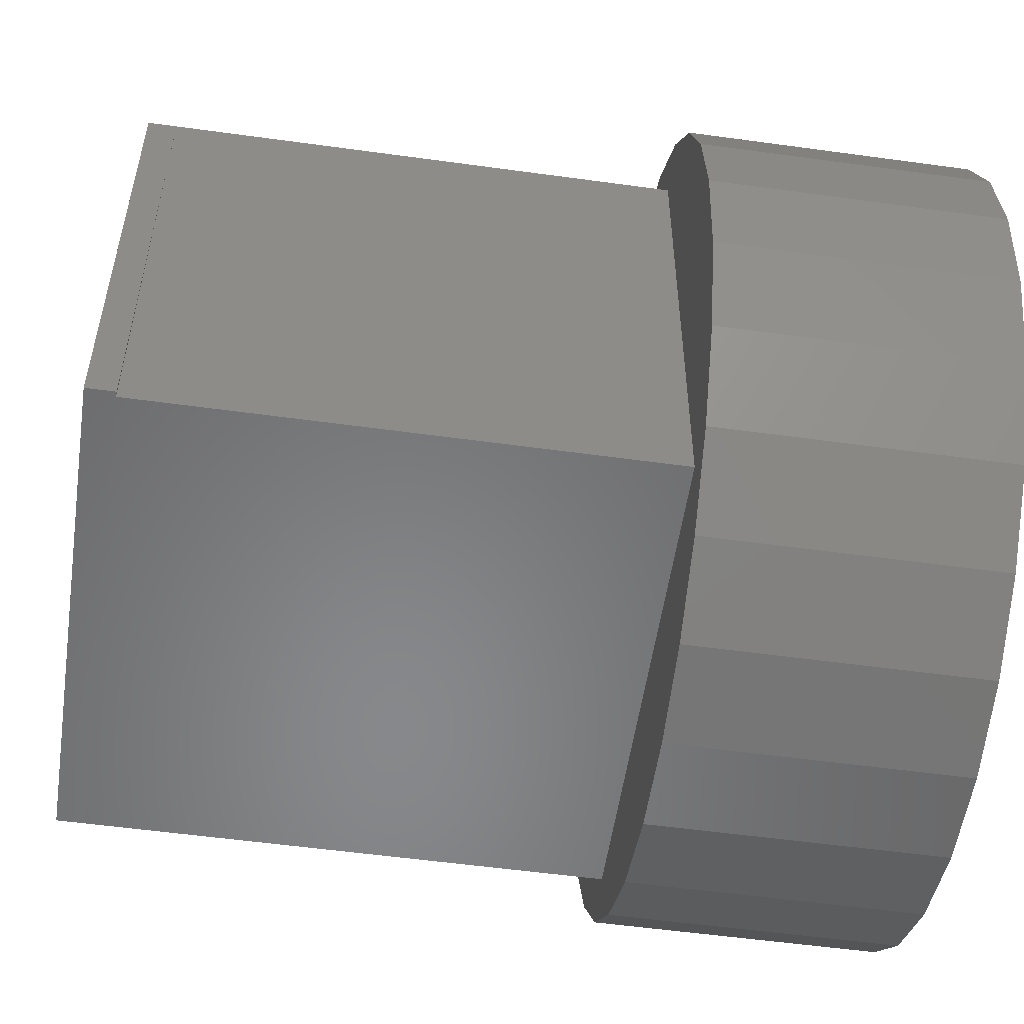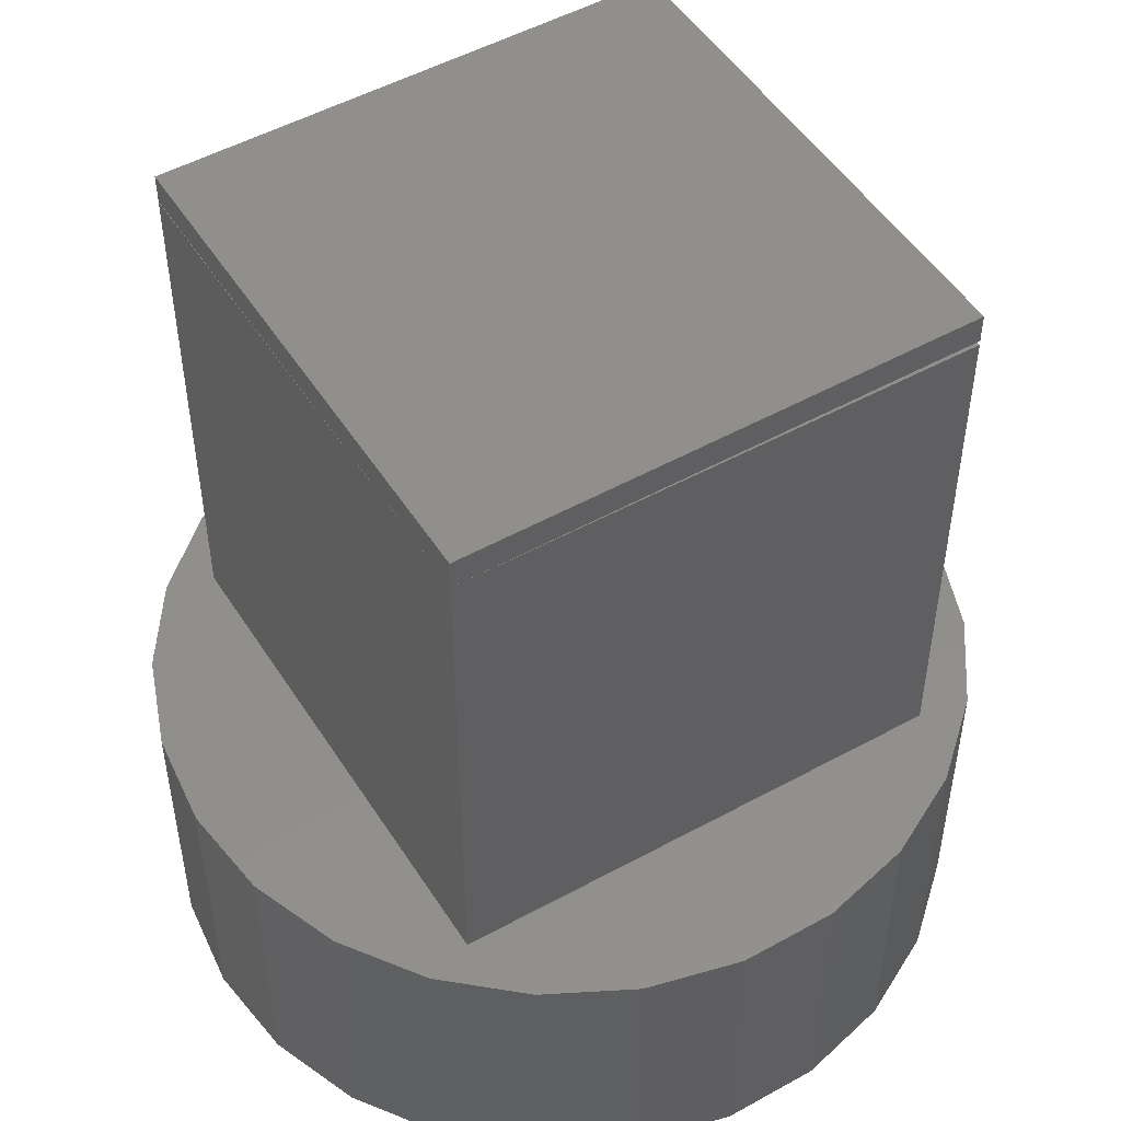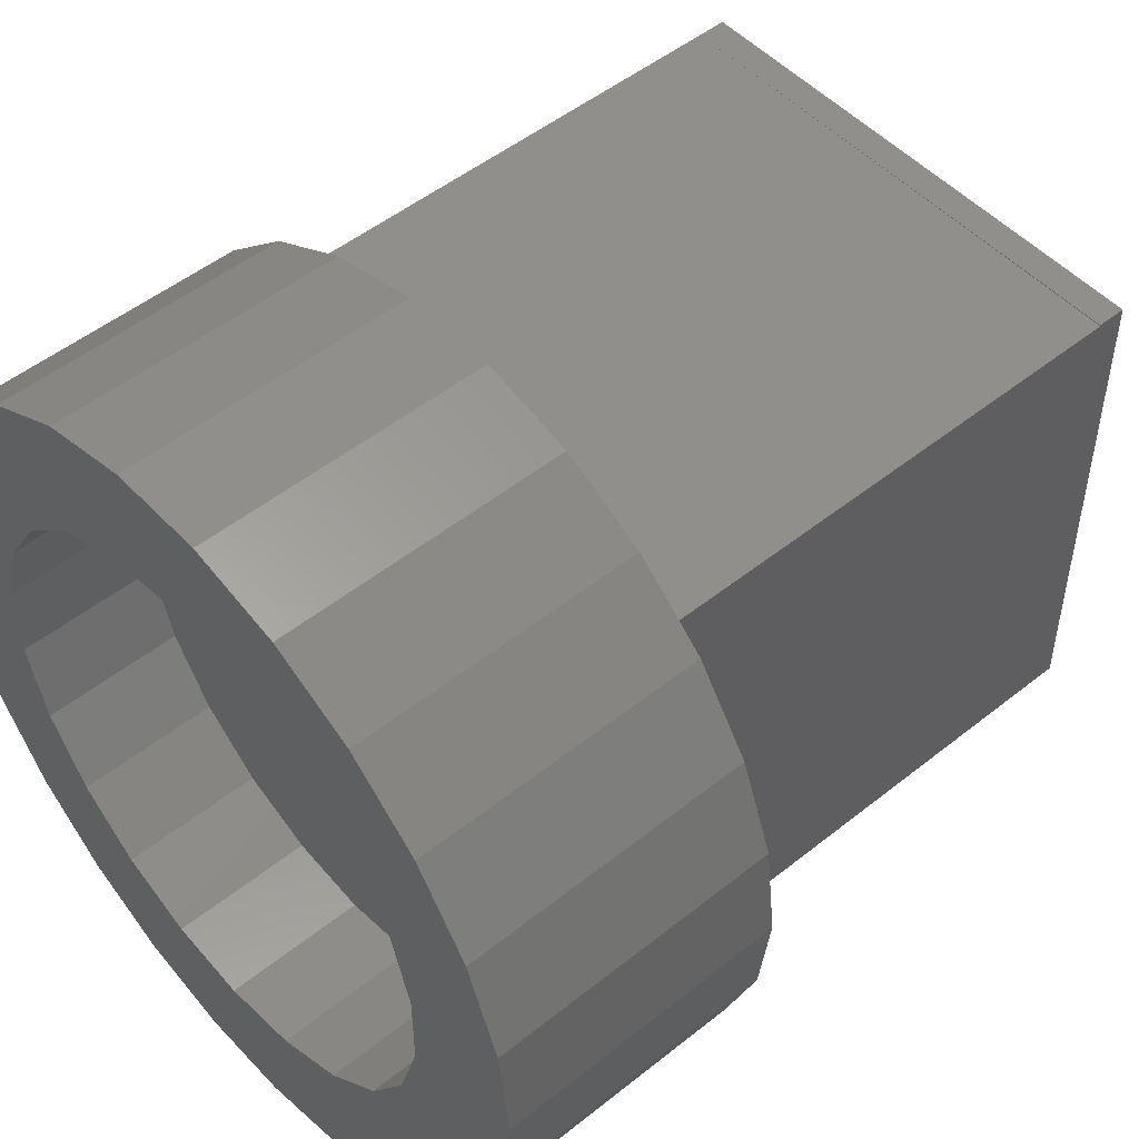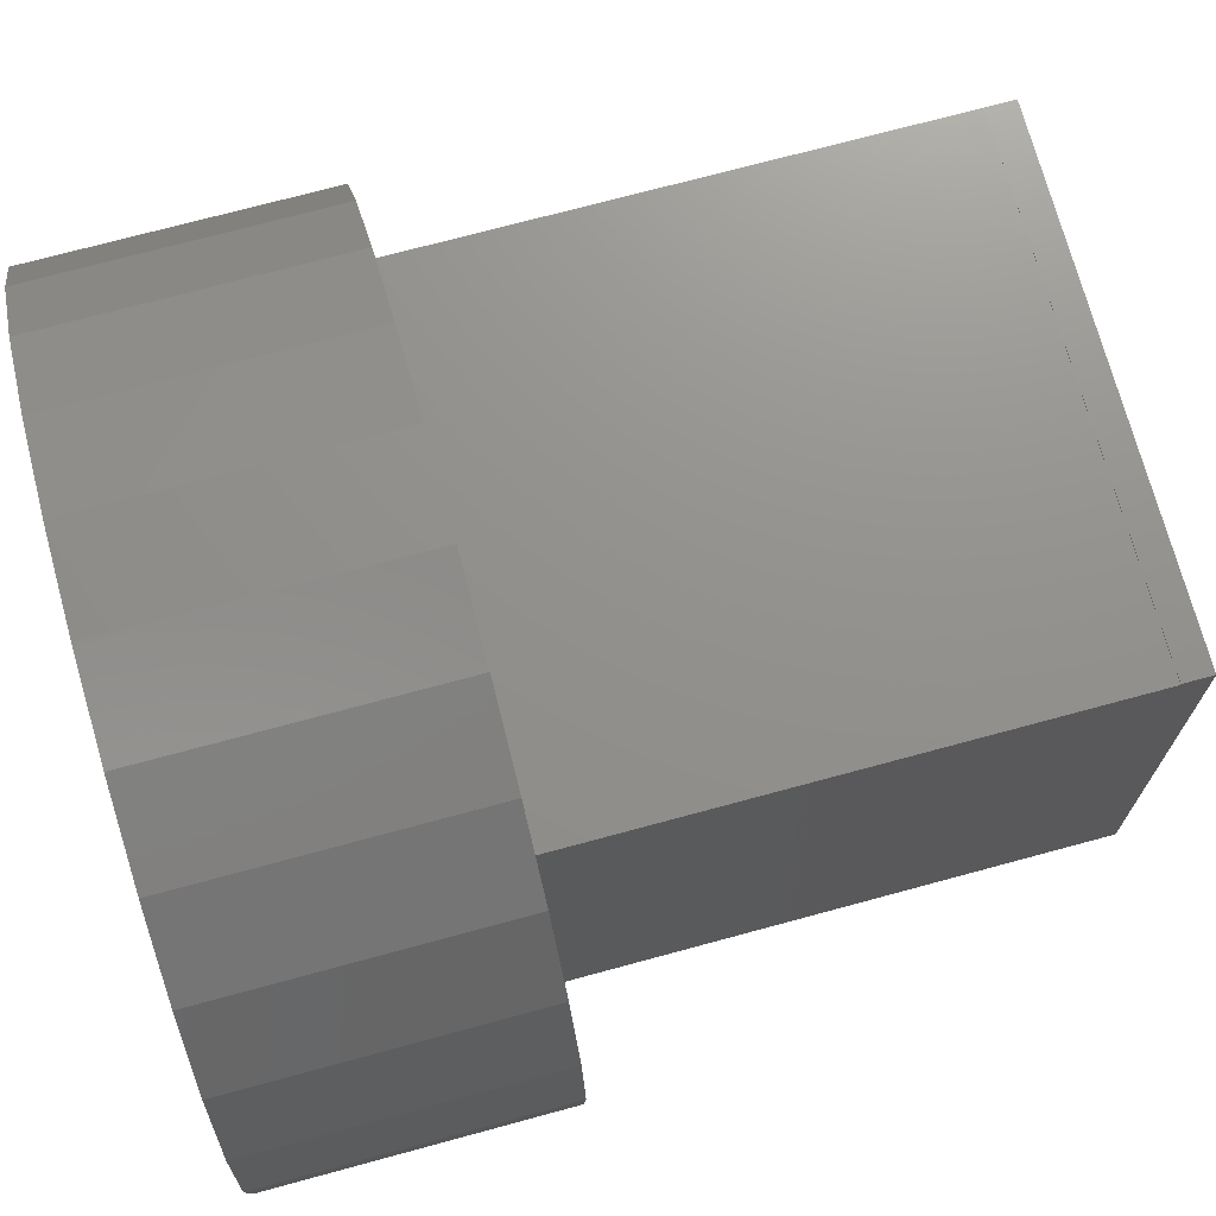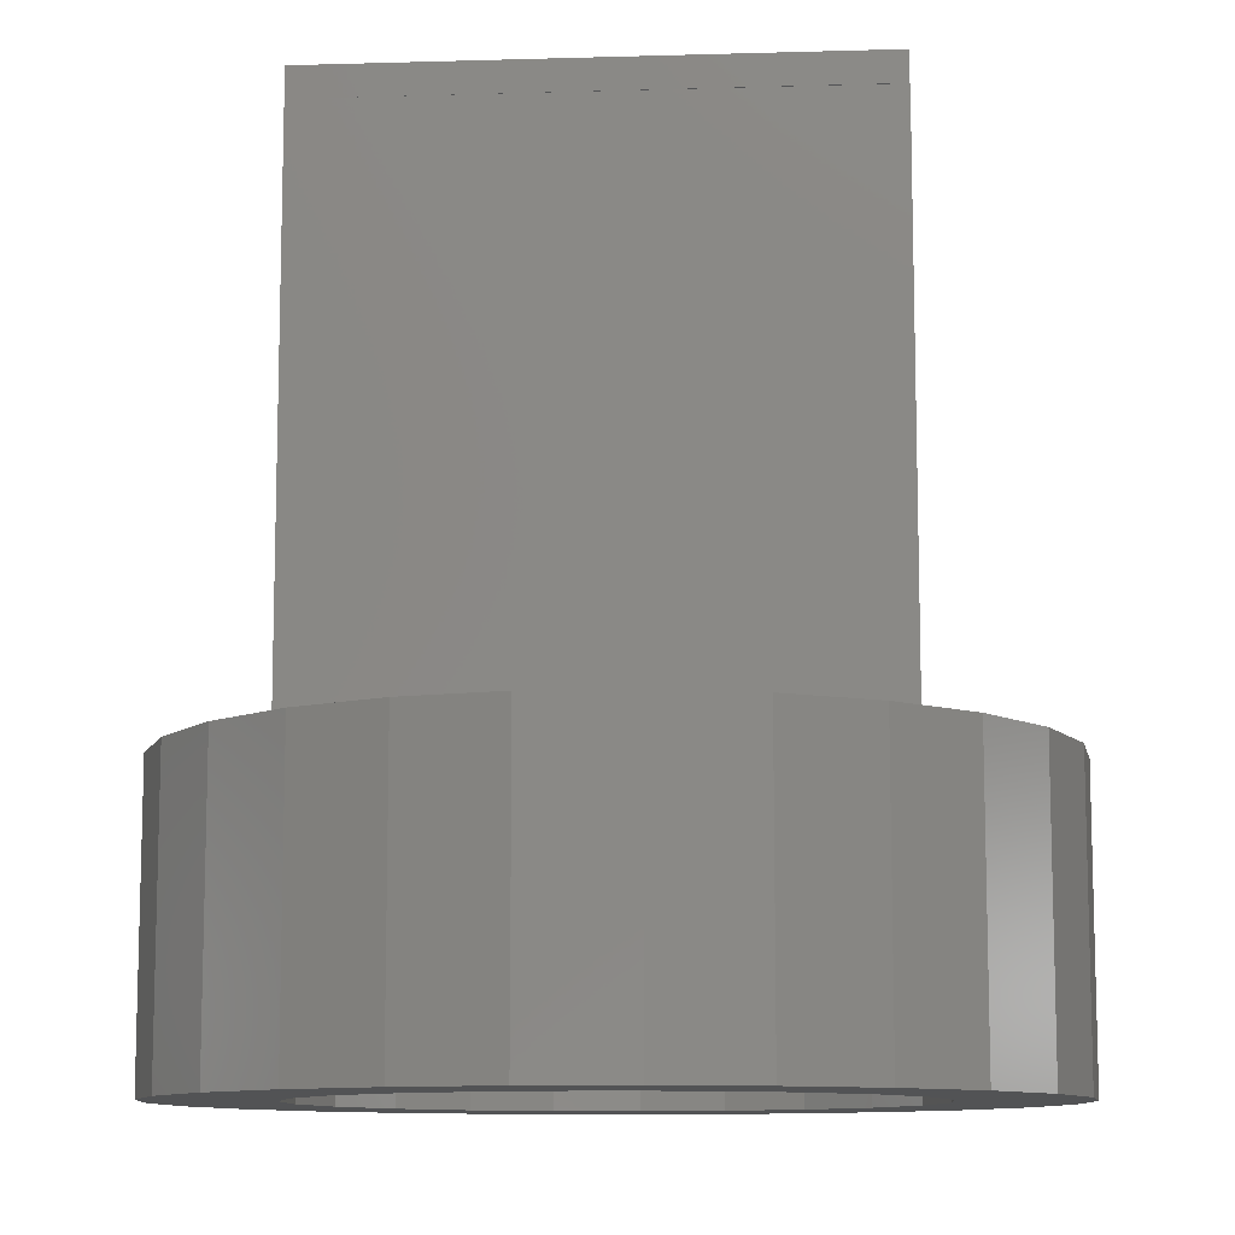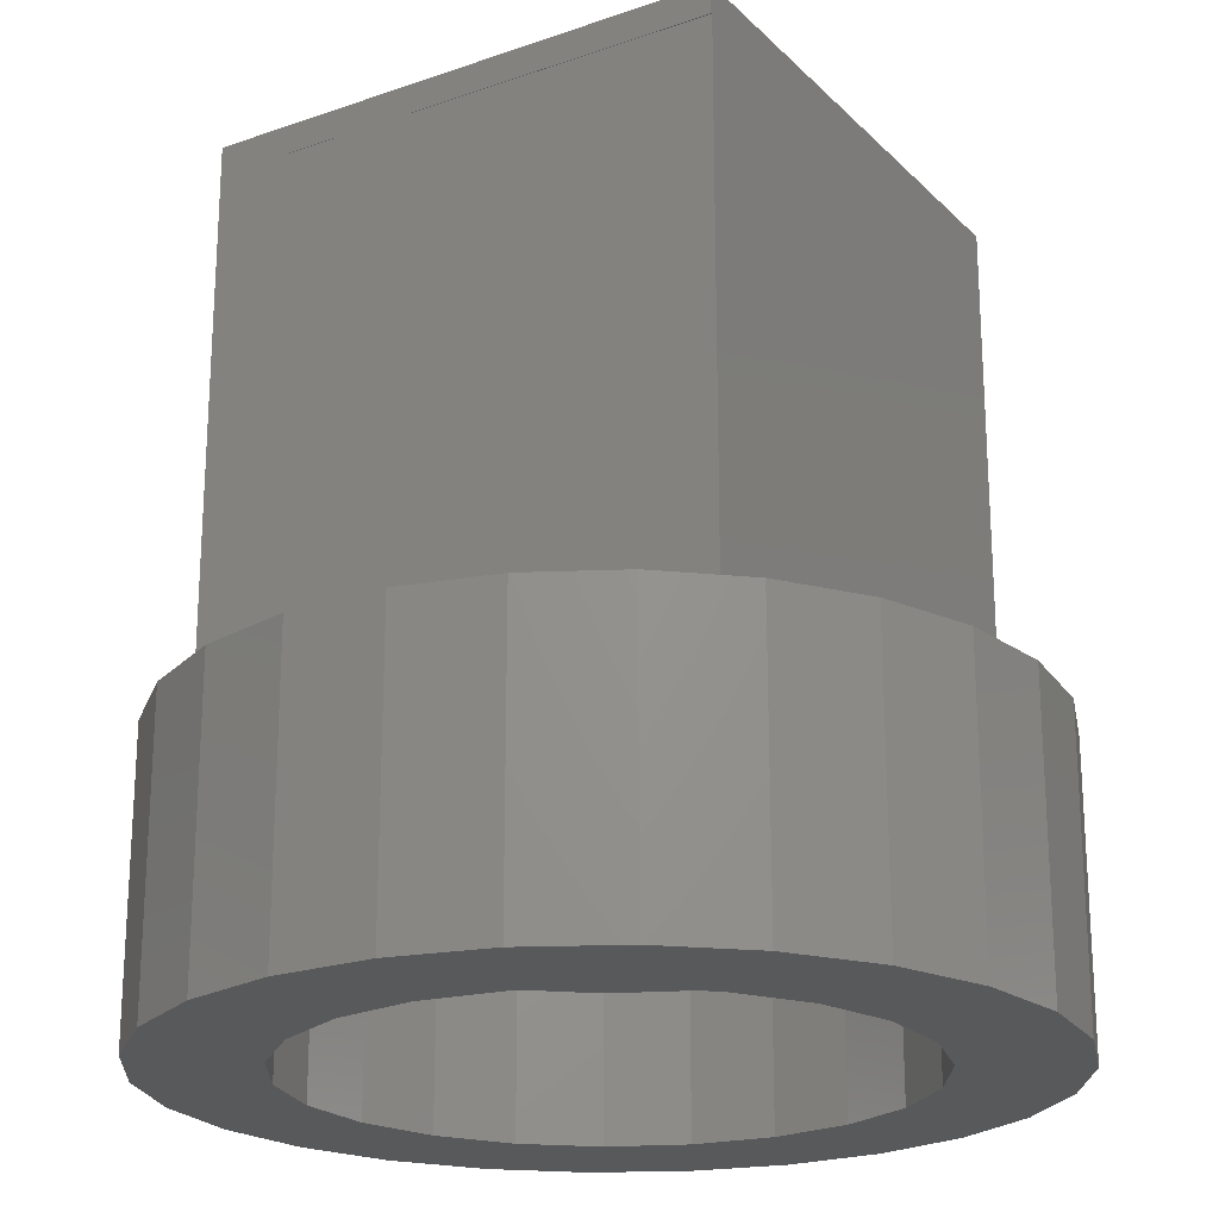
<metadata>
{"format":"stl","ext":"stl","renderer":"f3d","projection":"perspective","resolution":1024,"background":"white","views":[{"elev":-54.9,"azim":81.7,"up":"+Y"},{"elev":50.2,"azim":-31.4,"up":"+Z"},{"elev":50.4,"azim":-131.2,"up":"+Y"},{"elev":72.0,"azim":-105.2,"up":"+Y"},{"elev":-10.5,"azim":-175.8,"up":"+Z"},{"elev":-21.7,"azim":-148.4,"up":"+Z"}]}
</metadata>
<code>
# stl→obj: 122 verts, 232 faces
v -6.349 -6.348 10
v -6.349 -6.348 27.89
v 6.239 -6.434 27.89
v 6.239 -6.434 10
v 6.316 6.343 27.89
v 6.316 6.343 10
v -6.358 6.322 27.89
v -6.358 6.322 10
v -8.86 8.818 27.89
v -8.847 -8.831 27.89
v -8.847 8.818 27.89
v 8.724 -8.952 27.89
v 8.725 -8.831 27.89
v 8.831 8.847 10
v 8.831 8.847 27.89
v 8.724 -8.952 10
v -8.86 8.818 10
v -8.847 8.847 27.89
v 8.831 -8.831 27.89
v -8.847 -8.831 28.89
v 8.831 -8.831 28.89
v -8.847 8.847 28.89
v -8.847 -8.831 10
v -13.59 3.35 10
v -14 1.715e-15 10
v -13.59 -3.35 10
v -12.4 -6.506 10
v -10.48 -9.284 10
v -7.953 -11.52 10
v -4.964 -13.09 10
v -1.688 -13.9 10
v 1.688 -13.9 10
v 4.964 -13.09 10
v 7.953 -11.52 10
v 10.48 -9.284 10
v 12.4 -6.506 10
v 13.59 -3.35 10
v 14 -1.586e-14 10
v 13.59 3.35 10
v 12.4 6.506 10
v 10.48 9.284 10
v 7.953 11.52 10
v 4.964 13.09 10
v 1.688 13.9 10
v -1.688 13.9 10
v -4.964 13.09 10
v -7.953 11.52 10
v -10.48 9.284 10
v -12.4 6.506 10
v 8.831 8.847 28.89
v -14 1.715e-15 0
v -13.59 -3.35 0
v -12.4 -6.506 0
v -10.48 -9.284 0
v -7.953 -11.52 0
v -4.964 -13.09 0
v -1.688 -13.9 0
v 1.688 -13.9 0
v 4.964 -13.09 0
v 7.953 -11.52 0
v 10.48 -9.284 0
v 12.4 -6.506 0
v 13.59 -3.35 0
v 14 -1.586e-14 0
v 13.59 3.35 0
v 12.4 6.506 0
v 10.48 9.284 0
v 7.953 11.52 0
v 4.964 13.09 0
v 1.688 13.9 0
v -1.688 13.9 0
v -4.964 13.09 0
v -7.953 11.52 0
v -10.48 9.284 0
v -12.4 6.506 0
v -13.59 3.35 0
v -14 5.144e-15 0
v -14 5.144e-15 10
v -9.799 -1.408 0
v -9.005 -4.112 0
v -7.481 -6.483 0
v -5.352 -8.328 0
v -2.789 -9.498 0
v 0.0005051 -9.899 0
v 2.79 -9.498 0
v 5.353 -8.328 0
v 7.482 -6.483 0
v 9.006 -4.112 0
v 9.8 -1.408 0
v 9.8 1.409 0
v 9.006 4.113 0
v 7.482 6.484 0
v 5.353 8.329 0
v 2.79 9.499 0
v 0.0005051 9.901 0
v -2.789 9.499 0
v -5.352 8.329 0
v -7.481 6.484 0
v -9.005 4.113 0
v -9.799 1.409 0
v -2.789 -9.498 5
v 0.0005051 -9.899 5
v -5.352 -8.328 5
v -7.481 -6.483 5
v -9.005 -4.112 5
v -9.799 -1.408 5
v -9.799 1.409 5
v -9.005 4.113 5
v -7.481 6.484 5
v -5.352 8.329 5
v -2.789 9.499 5
v 0.0005051 9.901 5
v 2.79 9.499 5
v 5.353 8.329 5
v 7.482 6.484 5
v 9.006 4.113 5
v 9.8 1.409 5
v 9.8 -1.408 5
v 9.006 -4.112 5
v 7.482 -6.483 5
v 5.353 -8.328 5
v 2.79 -9.498 5
f 1 2 3
f 3 4 1
f 4 3 5
f 5 6 4
f 6 5 7
f 7 8 6
f 8 7 2
f 2 1 8
f 9 10 11
f 12 13 10
f 14 15 13
f 13 12 16
f 16 14 13
f 9 11 17
f 11 15 14
f 14 17 11
f 11 18 15
f 15 19 13
f 7 3 2
f 7 5 3
f 20 10 13
f 13 19 21
f 21 20 13
f 18 11 22
f 11 10 20
f 20 22 11
f 6 8 4
f 8 1 4
f 9 17 23
f 23 10 9
f 10 23 16
f 16 12 10
f 24 25 17
f 25 26 23
f 26 27 23
f 27 28 23
f 28 29 23
f 29 30 23
f 30 31 23
f 31 32 16
f 32 33 16
f 33 34 16
f 34 35 16
f 35 36 16
f 36 37 16
f 37 38 16
f 38 39 14
f 39 40 14
f 40 41 14
f 41 42 14
f 42 43 14
f 43 44 14
f 44 45 14
f 45 46 17
f 46 47 17
f 47 48 17
f 48 49 17
f 49 24 17
f 14 16 38
f 16 23 31
f 23 17 25
f 17 14 45
f 50 15 18
f 18 22 50
f 21 19 15
f 15 50 21
f 20 21 50
f 50 22 20
f 51 52 26
f 51 26 25
f 52 53 27
f 52 27 26
f 53 54 28
f 53 28 27
f 54 55 29
f 54 29 28
f 55 56 30
f 55 30 29
f 56 57 31
f 56 31 30
f 57 58 32
f 57 32 31
f 58 59 33
f 58 33 32
f 59 60 34
f 59 34 33
f 60 61 35
f 60 35 34
f 61 62 36
f 61 36 35
f 62 63 37
f 62 37 36
f 63 64 38
f 63 38 37
f 64 65 39
f 64 39 38
f 65 66 40
f 65 40 39
f 66 67 41
f 66 41 40
f 67 68 42
f 67 42 41
f 68 69 43
f 68 43 42
f 69 70 44
f 69 44 43
f 70 71 45
f 70 45 44
f 71 72 46
f 71 46 45
f 72 73 47
f 72 47 46
f 73 74 48
f 73 48 47
f 74 75 49
f 74 49 48
f 75 76 24
f 75 24 49
f 76 77 78
f 76 78 24
f 79 52 51
f 80 53 52
f 81 54 53
f 81 55 54
f 82 56 55
f 83 57 56
f 84 58 57
f 85 59 58
f 86 60 59
f 87 61 60
f 87 62 61
f 88 63 62
f 89 64 63
f 90 65 64
f 91 66 65
f 92 67 66
f 92 68 67
f 93 69 68
f 94 70 69
f 95 71 70
f 96 72 71
f 97 73 72
f 98 74 73
f 98 75 74
f 99 76 75
f 100 51 76
f 57 83 84
f 56 82 83
f 55 81 82
f 53 80 81
f 52 79 80
f 51 100 79
f 76 99 100
f 75 98 99
f 73 97 98
f 72 96 97
f 71 95 96
f 70 94 95
f 69 93 94
f 68 92 93
f 66 91 92
f 65 90 91
f 64 89 90
f 63 88 89
f 62 87 88
f 60 86 87
f 59 85 86
f 58 84 85
f 83 101 102
f 84 83 102
f 82 103 101
f 83 82 101
f 81 104 103
f 82 81 103
f 80 105 104
f 81 80 104
f 79 106 105
f 80 79 105
f 100 107 106
f 79 100 106
f 99 108 107
f 100 99 107
f 98 109 108
f 99 98 108
f 97 110 109
f 98 97 109
f 96 111 110
f 97 96 110
f 95 112 111
f 96 95 111
f 94 113 112
f 95 94 112
f 93 114 113
f 94 93 113
f 92 115 114
f 93 92 114
f 91 116 115
f 92 91 115
f 90 117 116
f 91 90 116
f 89 118 117
f 90 89 117
f 88 119 118
f 89 88 118
f 87 120 119
f 88 87 119
f 86 121 120
f 87 86 120
f 85 122 121
f 86 85 121
f 84 102 122
f 85 84 122
f 122 102 101
f 101 103 104
f 104 105 122
f 105 106 122
f 106 107 122
f 107 108 109
f 109 110 111
f 111 112 122
f 112 113 122
f 113 114 122
f 114 115 116
f 116 117 122
f 117 118 122
f 118 119 122
f 119 120 122
f 120 121 122
f 122 101 104
f 122 107 109
f 109 111 122
f 122 114 116

</code>
